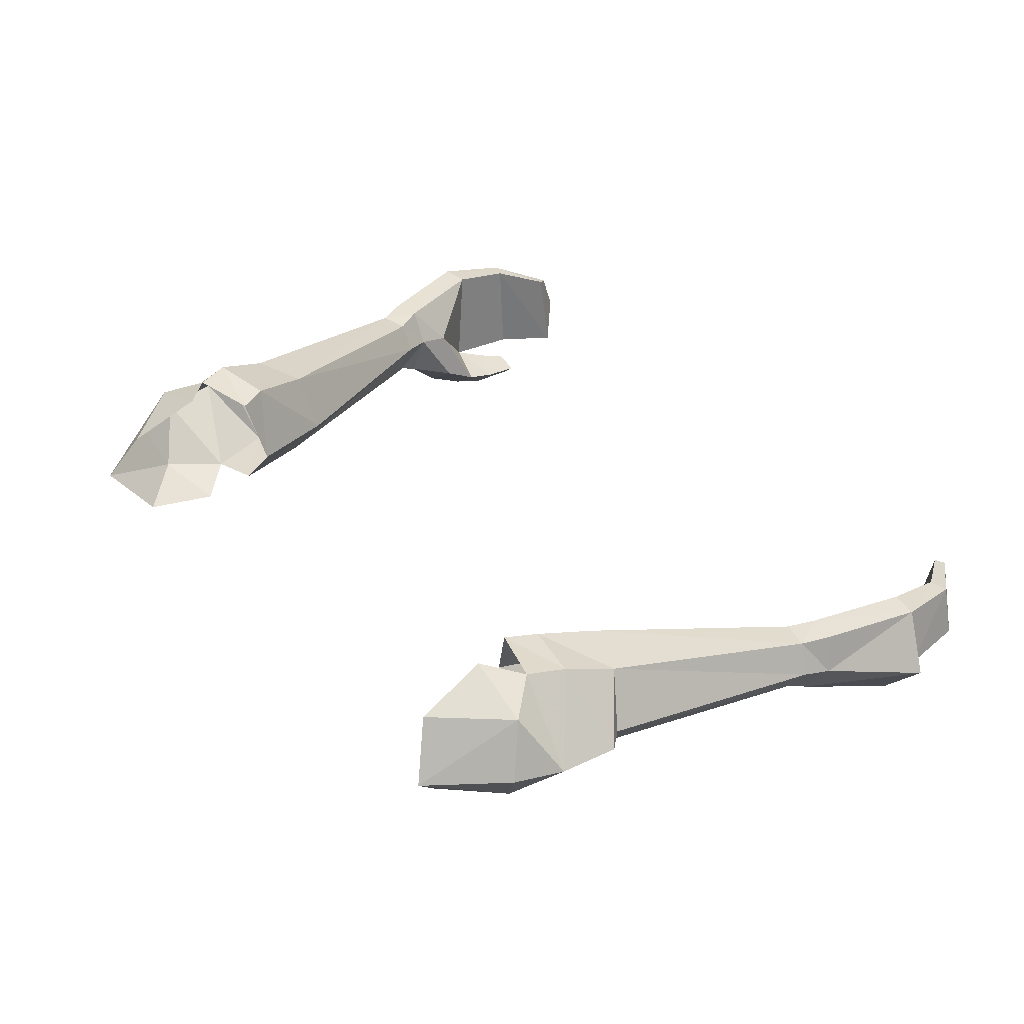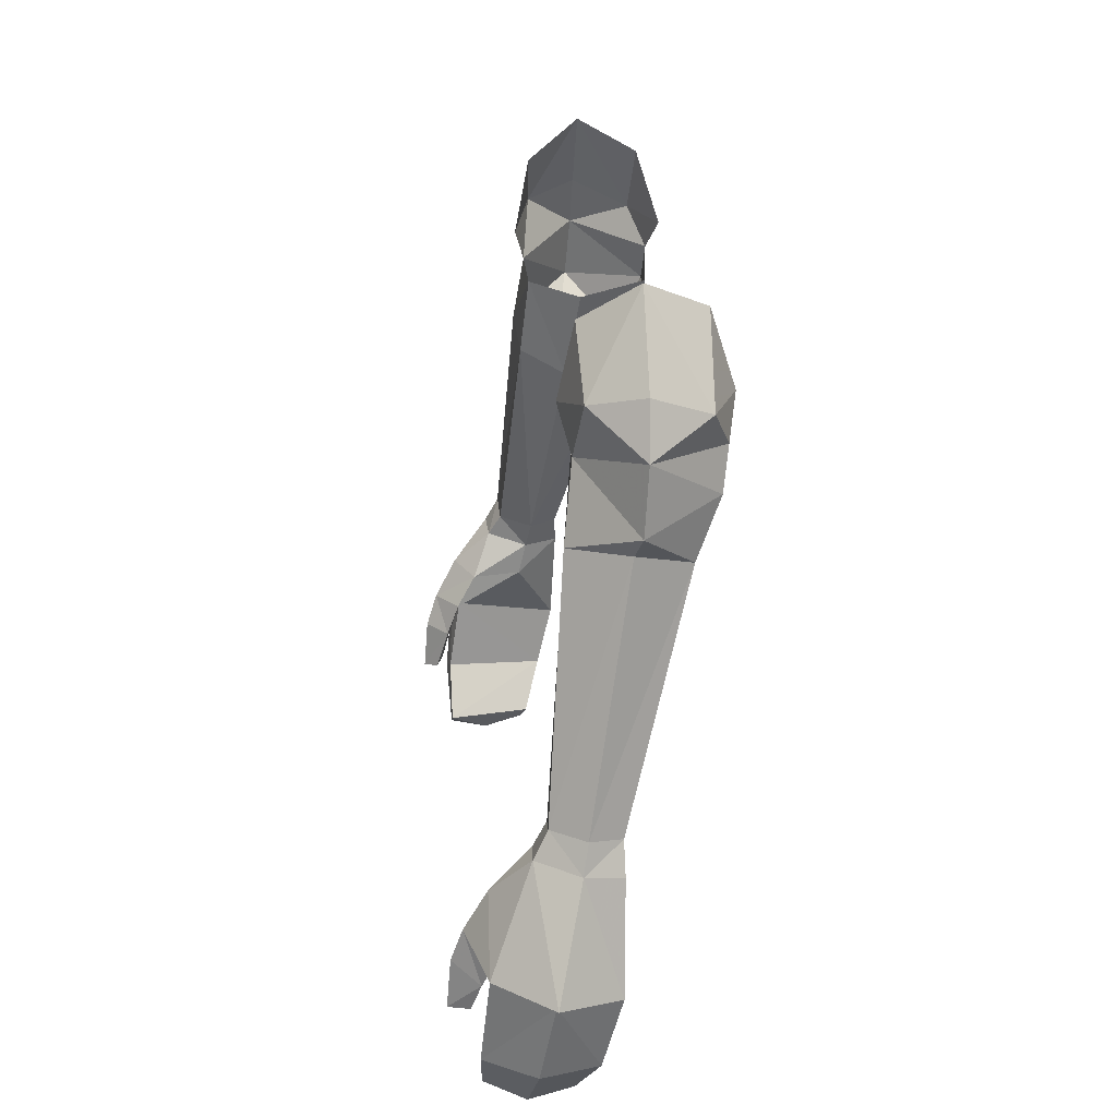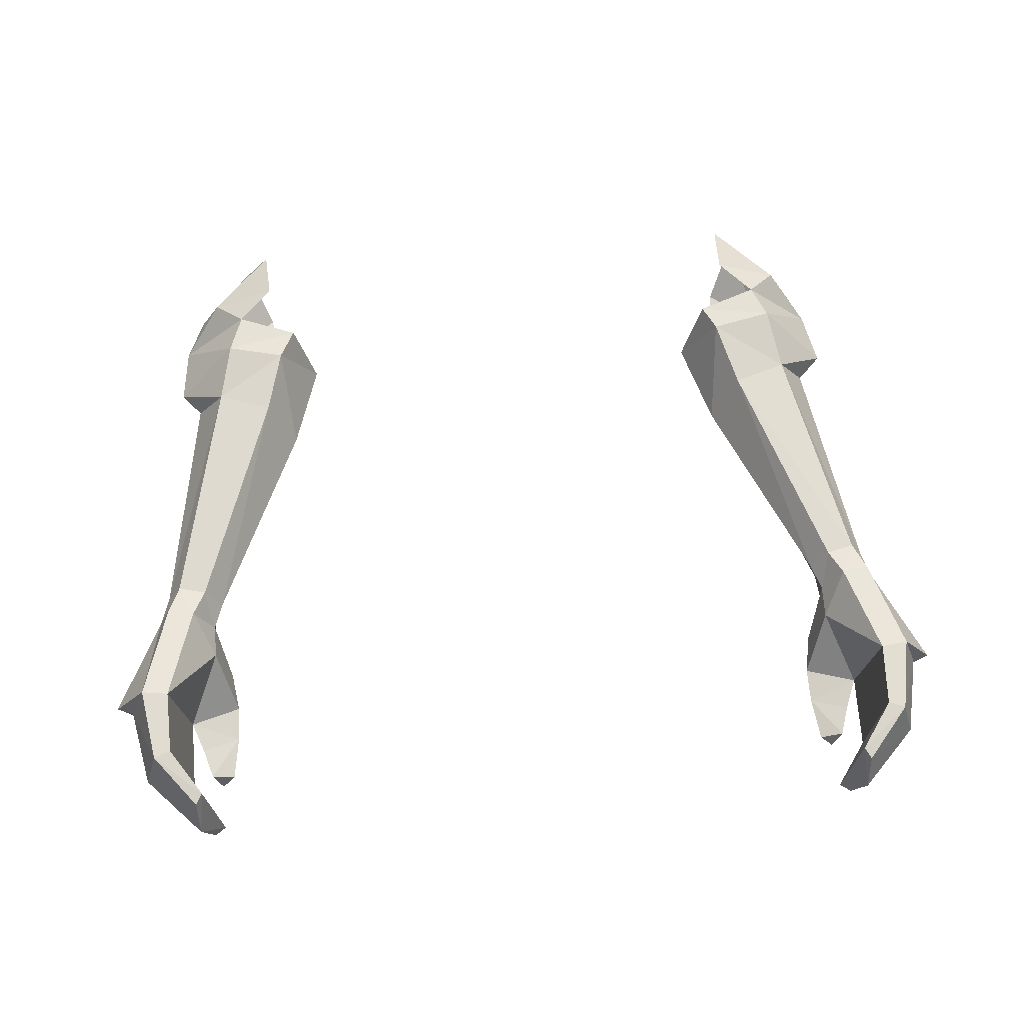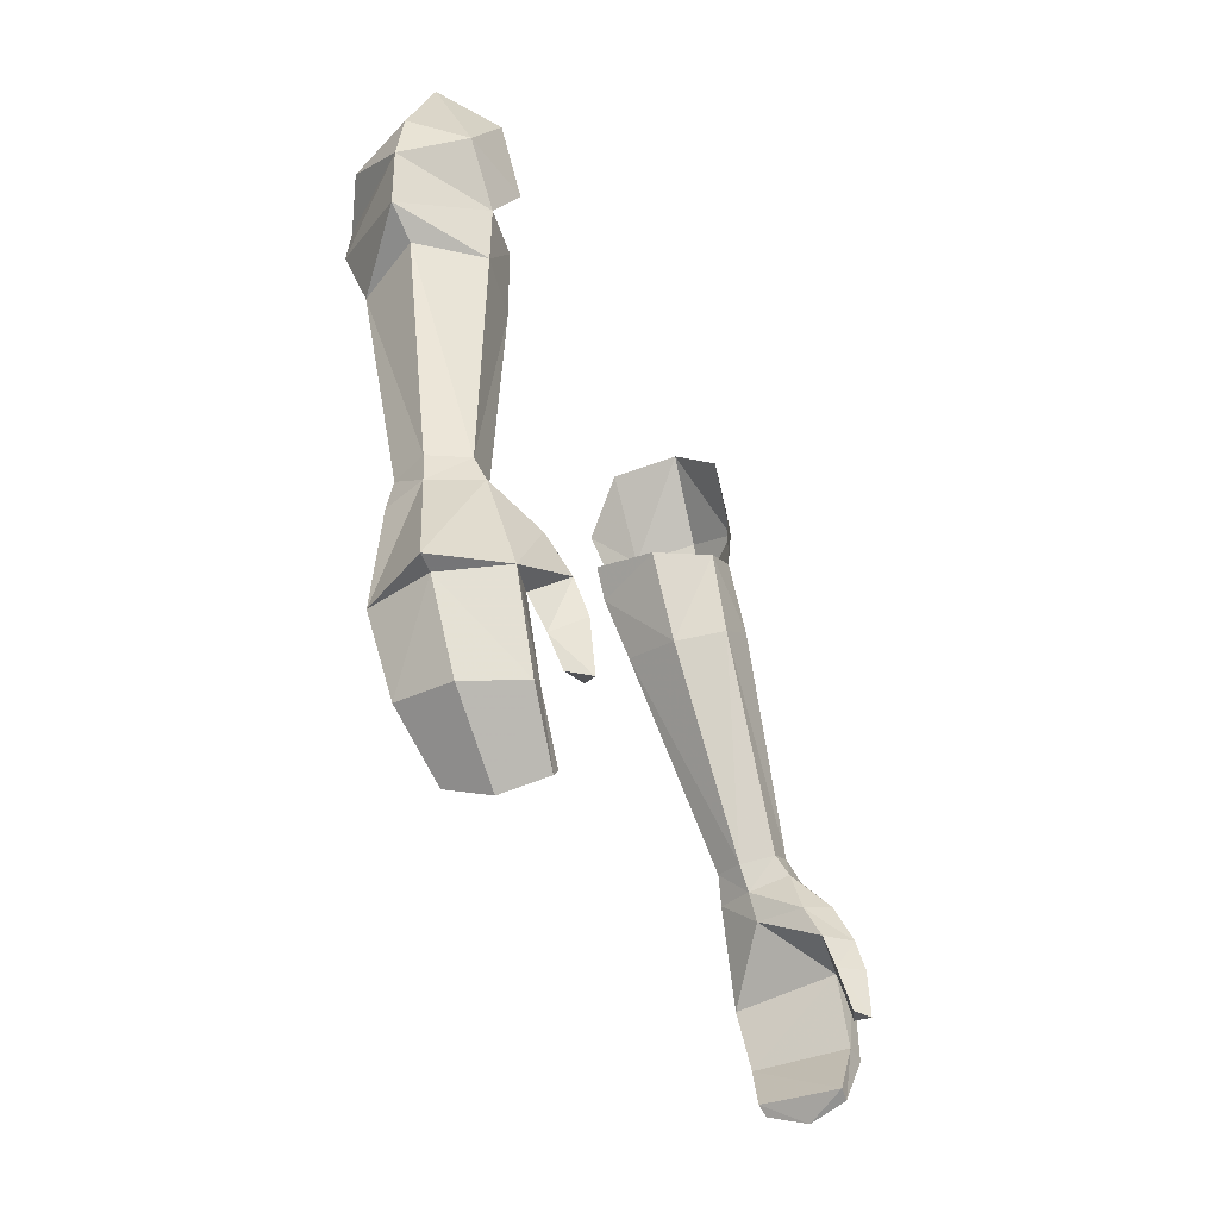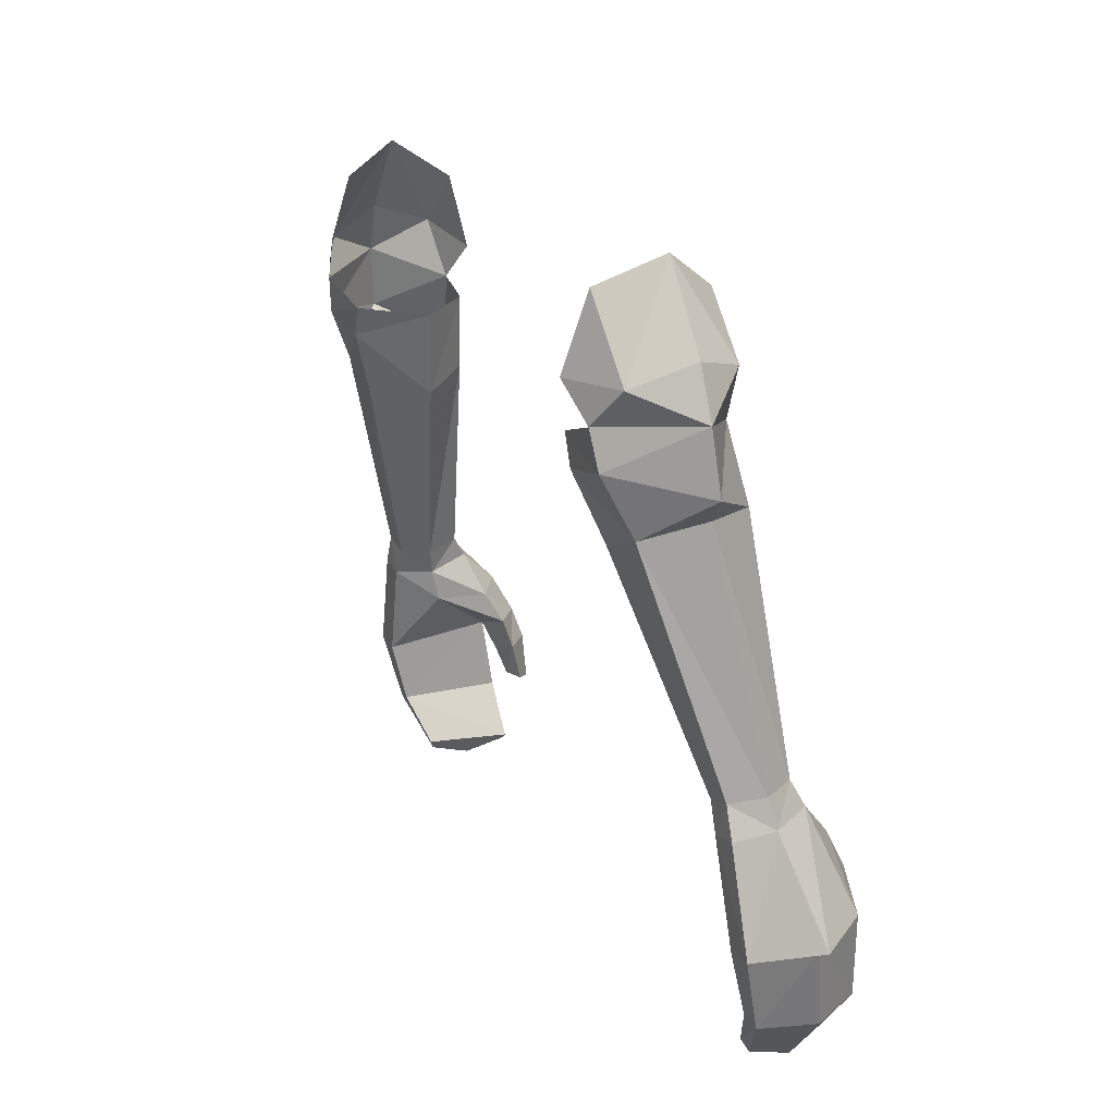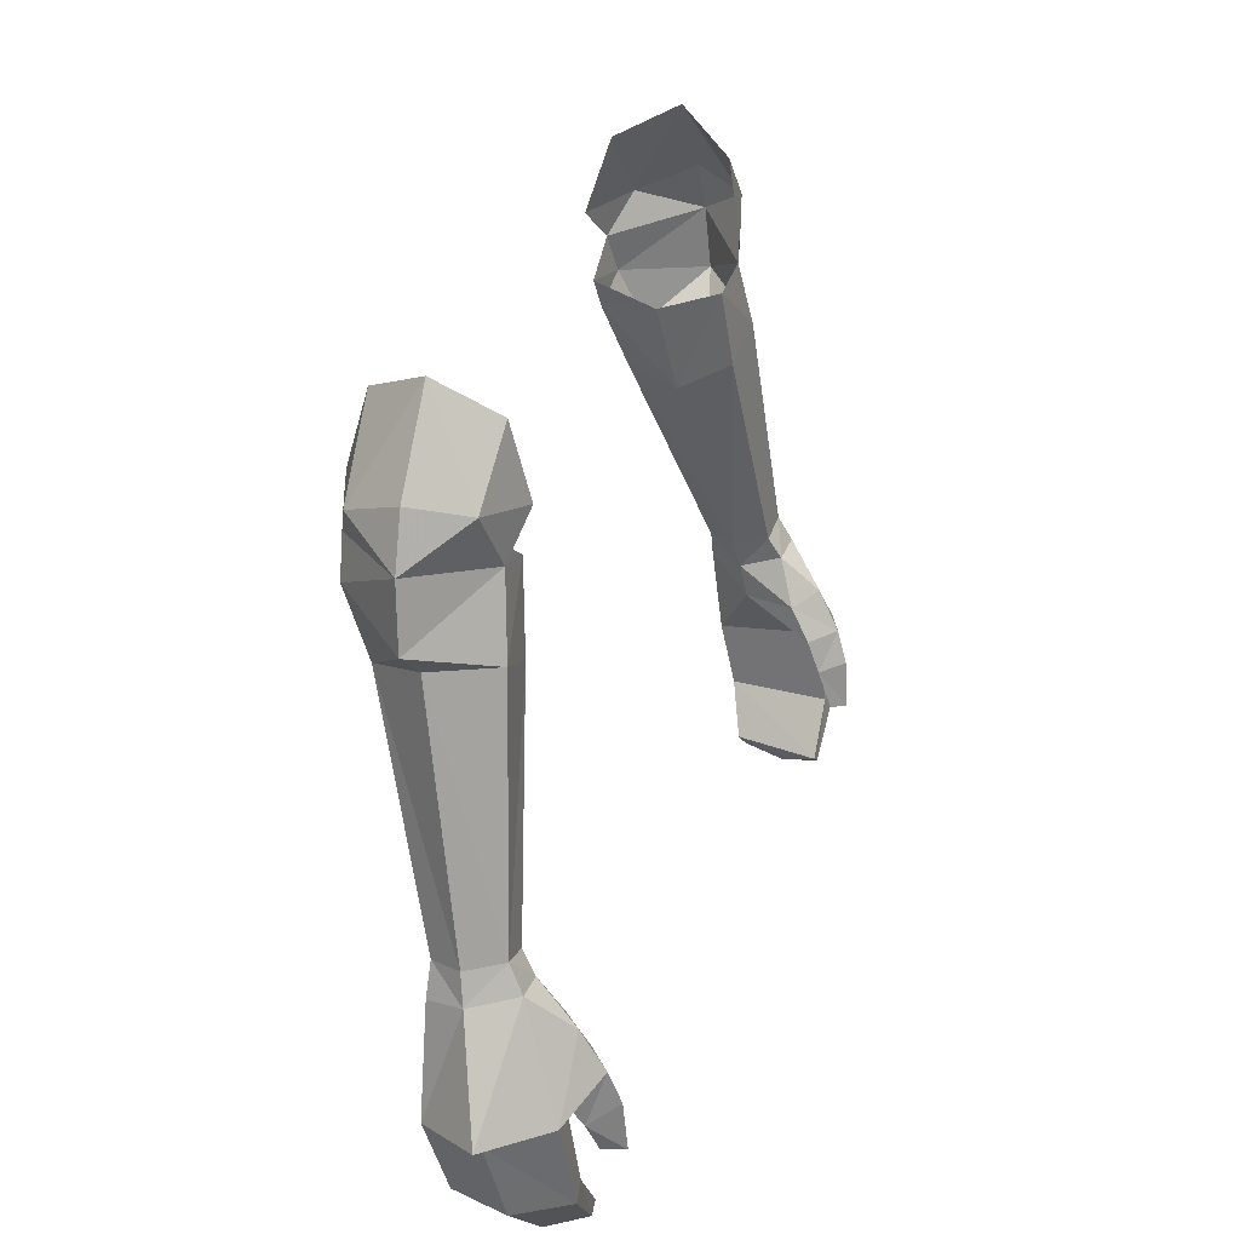
<metadata>
{"format":"obj","ext":"obj","renderer":"f3d","projection":"perspective","resolution":1024,"background":"white","views":[{"elev":41.0,"azim":51.6,"up":"+Y"},{"elev":22.5,"azim":85.5,"up":"+Z"},{"elev":55.0,"azim":175.6,"up":"+Y"},{"elev":-30.1,"azim":-69.0,"up":"+Z"},{"elev":19.1,"azim":-115.0,"up":"+Z"},{"elev":30.1,"azim":-71.5,"up":"+Z"}]}
</metadata>
<code>
g knight_glove_female_36031
v -13.69 0.5387 45.54
v -12.83 0.6276 48.79
v -11.92 0.6376 48.63
v -12.8 0.5359 45.41
v -14.86 -1.326 45.98
v -13.25 -0.542 49.09
v -13.46 -3.078 46.1
v -12.49 -1.844 49.25
v -10.84 -2.35 47.67
v -11.75 -3.018 47.96
v -11.6 -3.722 46.66
v -10.67 -2.966 46.6
v -11.98 -3.239 45.07
v -12.36 -2.864 46
v -10.72 -3.353 45.52
v -11.98 -3.239 45.07
v -12.36 -2.864 46
v -10.67 -2.966 46.6
v -11.69 -3.537 44.15
v -11.37 -4.193 44.05
v -11.44 -4.071 45.61
v -11.69 -3.537 44.15
v -10.92 -3.753 44.17
v -12.73 0.04059 43.38
v -13.29 -0.02832 43.19
v -11.67 -0.4748 41.91
v -11.88 -0.6446 41.57
v -11.87 -1.985 41.18
v -13.77 -1.774 43.18
v -12.94 -3.338 43.32
v -12.3 -3.228 43.55
v -11.52 -3.245 41.64
v -11.16 -3.224 41.9
v -12.3 -3.228 43.55
v -11.16 -3.224 41.9
v -11.87 -1.985 41.18
v -11.88 -0.6446 41.57
v -10.92 -3.753 44.17
v -10.72 -3.353 45.52
v -14.32 -1.338 45.78
v -14.86 -1.326 45.98
v -13.69 0.5387 45.54
v -14.32 -1.338 45.78
v -13.46 -3.078 46.1
v -11.27 -0.7262 47.63
v -11.45 -1.789 49.1
v -11.28 -0.4772 48.67
v -11.28 -0.4772 48.67
v -10.84 -2.35 47.67
v -11.37 -4.193 44.05
v -11.52 -3.245 41.64
v -9.84 1.226 64.4
v -8.963 3.082 63.49
v -10.89 3.014 61.16
v -8.772 3.852 61.11
v -9.882 3.544 60.01
v -11.63 1.225 61.91
v -12.23 1.178 60.35
v -10.82 -0.3589 61.48
v -9.052 -0.4532 63.23
v -8.732 -0.9282 60.9
v -9.793 -0.5856 59.71
v -8.402 -0.5077 59.3
v -9.01 -0.7574 56.74
v -8.059 0.6879 56.16
v -7.201 1.12 59.07
v -8.312 3.328 58.43
v -8.936 2.546 56.35
v -10.72 2.567 56.98
v -10.34 3.459 58.84
v -10.59 -0.8955 57.45
v -7.918 3.303 59.39
v -11.53 0.5855 49.53
v -10.99 -0.2998 49.52
v -11.31 -1.377 49.79
v -12.33 -1.416 50.08
v -10.59 -0.8955 57.45
v -12.55 1.036 58.42
v -11.75 0.8432 57.63
v -10.72 2.567 56.98
v -11.45 -1.789 49.1
v -12.49 -1.844 49.25
v -13.25 -0.542 49.09
v -12.96 -0.3823 50
v -12.45 0.6092 49.77
v -12.83 0.6276 48.79
v -11.28 -0.4772 48.67
v -11.92 0.6376 48.63
v -11.75 0.8432 57.63
v -12.55 1.036 58.42
v 13.68 0.5387 45.54
v 12.79 0.536 45.41
v 11.91 0.6375 48.63
v 12.82 0.6276 48.79
v 13.24 -0.5419 49.09
v 14.85 -1.326 45.98
v 12.48 -1.844 49.25
v 13.45 -3.078 46.1
v 10.83 -2.35 47.67
v 10.66 -2.966 46.6
v 11.59 -3.722 46.66
v 11.74 -3.018 47.96
v 11.97 -3.239 45.07
v 12.35 -2.864 46
v 10.71 -3.353 45.52
v 10.66 -2.966 46.6
v 12.35 -2.864 46
v 11.97 -3.239 45.07
v 11.43 -4.071 45.61
v 11.36 -4.193 44.05
v 11.68 -3.536 44.15
v 11.68 -3.536 44.15
v 10.91 -3.753 44.17
v 12.72 0.04063 43.38
v 13.28 -0.02828 43.19
v 11.66 -0.4747 41.91
v 11.87 -0.6446 41.57
v 11.86 -1.985 41.18
v 13.76 -1.773 43.18
v 12.29 -3.228 43.55
v 12.93 -3.338 43.32
v 11.15 -3.224 41.9
v 11.51 -3.245 41.64
v 11.15 -3.224 41.9
v 12.29 -3.228 43.55
v 11.87 -0.6446 41.57
v 11.86 -1.985 41.18
v 10.71 -3.353 45.52
v 10.91 -3.753 44.17
v 14.31 -1.338 45.78
v 14.85 -1.326 45.98
v 14.31 -1.338 45.78
v 13.68 0.5387 45.54
v 13.45 -3.078 46.1
v 11.26 -0.7261 47.63
v 11.44 -1.789 49.1
v 11.27 -0.4772 48.67
v 11.27 -0.4772 48.67
v 10.83 -2.35 47.67
v 11.36 -4.193 44.05
v 11.51 -3.245 41.64
v 9.83 1.226 64.4
v 10.88 3.014 61.16
v 8.953 3.082 63.49
v 8.761 3.852 61.11
v 9.872 3.544 60.01
v 11.62 1.225 61.91
v 12.22 1.178 60.35
v 9.041 -0.4532 63.23
v 10.81 -0.3589 61.48
v 8.722 -0.9282 60.9
v 9.783 -0.5855 59.71
v 8.392 -0.5076 59.3
v 7.19 1.12 59.07
v 8.063 0.7362 56.19
v 9.004 -0.7173 56.77
v 8.402 3.224 58.37
v 10.31 3.345 58.76
v 10.74 2.594 57.02
v 8.954 2.588 56.38
v 10.59 -0.8685 57.48
v 7.908 3.303 59.39
v 11.51 0.5856 49.53
v 10.98 -0.2997 49.52
v 11.3 -1.377 49.79
v 12.32 -1.416 50.08
v 10.59 -0.8685 57.48
v 11.75 0.8614 57.66
v 12.4 1.035 58.37
v 10.74 2.594 57.02
v 11.44 -1.789 49.1
v 12.48 -1.844 49.25
v 13.24 -0.5419 49.09
v 12.82 0.6276 48.79
v 12.44 0.6092 49.77
v 12.95 -0.3823 50
v 11.27 -0.4772 48.67
v 11.91 0.6375 48.63
v 11.75 0.8614 57.66
v 12.4 1.035 58.37
f 1 2 3
f 3 4 1
f 1 5 6
f 6 2 1
f 5 7 8
f 8 6 5
f 9 10 11
f 11 12 9
f 13 11 14
f 15 16 17
f 17 18 15
f 13 19 20
f 20 21 13
f 22 16 15
f 15 23 22
f 24 25 1
f 1 4 24
f 26 27 25
f 25 24 26
f 28 29 27
f 7 30 31
f 31 14 7
f 31 30 32
f 32 33 31
f 29 28 30
f 24 34 35
f 35 26 24
f 17 34 24
f 24 4 17
f 26 35 36
f 36 37 26
f 20 38 39
f 39 21 20
f 11 21 39
f 39 12 11
f 7 40 30
f 1 25 40
f 41 42 43
f 44 41 43
f 3 45 4
f 10 7 11
f 46 8 10
f 9 46 10
f 47 46 9
f 48 49 45
f 11 7 14
f 18 45 49
f 50 22 23
f 17 4 45
f 17 45 18
f 45 3 48
f 51 36 35
f 10 8 7
f 52 53 54
f 54 53 55
f 56 54 55
f 52 54 57
f 56 58 54
f 57 54 58
f 52 59 60
f 59 61 60
f 62 61 59
f 52 57 59
f 62 59 58
f 57 58 59
f 63 64 65
f 65 66 63
f 67 68 69
f 69 70 67
f 67 66 65
f 65 68 67
f 63 62 71
f 71 64 63
f 70 56 72
f 72 67 70
f 73 68 74
f 75 64 76
f 77 78 79
f 78 80 79
f 81 75 76
f 76 82 81
f 83 84 85
f 85 86 83
f 75 81 87
f 87 74 75
f 83 82 76
f 76 84 83
f 87 88 73
f 73 74 87
f 88 86 85
f 85 73 88
f 72 66 67
f 75 74 64
f 69 68 85
f 73 85 68
f 71 89 76
f 90 71 62
f 62 58 90
f 56 70 58
f 90 58 70
f 70 69 90
f 84 89 69
f 69 85 84
f 29 25 27
f 28 32 30
f 40 29 30
f 25 29 40
f 64 71 76
f 89 84 76
f 74 65 64
f 68 65 74
f 13 21 11
f 91 92 93
f 93 94 91
f 91 94 95
f 95 96 91
f 96 95 97
f 97 98 96
f 99 100 101
f 101 102 99
f 103 104 101
f 105 106 107
f 107 108 105
f 103 109 110
f 110 111 103
f 112 113 105
f 105 108 112
f 114 92 91
f 91 115 114
f 116 114 115
f 115 117 116
f 118 117 119
f 98 104 120
f 120 121 98
f 120 122 123
f 123 121 120
f 119 121 118
f 114 116 124
f 124 125 114
f 107 92 114
f 114 125 107
f 116 126 127
f 127 124 116
f 110 109 128
f 128 129 110
f 101 100 128
f 128 109 101
f 98 121 130
f 91 130 115
f 131 132 133
f 134 132 131
f 93 92 135
f 102 101 98
f 136 102 97
f 99 102 136
f 137 99 136
f 138 135 139
f 101 104 98
f 106 139 135
f 140 113 112
f 107 135 92
f 107 106 135
f 135 138 93
f 141 124 127
f 102 98 97
f 142 143 144
f 143 145 144
f 146 145 143
f 142 147 143
f 146 143 148
f 147 148 143
f 142 149 150
f 150 149 151
f 152 150 151
f 142 150 147
f 152 148 150
f 147 150 148
f 153 154 155
f 155 156 153
f 157 158 159
f 159 160 157
f 157 160 155
f 155 154 157
f 153 156 161
f 161 152 153
f 158 157 162
f 162 146 158
f 163 164 160
f 165 166 156
f 167 168 169
f 169 168 170
f 171 172 166
f 166 165 171
f 173 174 175
f 175 176 173
f 165 164 177
f 177 171 165
f 173 176 166
f 166 172 173
f 177 164 163
f 163 178 177
f 178 163 175
f 175 174 178
f 162 157 154
f 165 156 164
f 159 175 160
f 163 160 175
f 161 166 179
f 180 148 152
f 152 161 180
f 146 148 158
f 180 159 158
f 158 148 180
f 176 175 159
f 159 179 176
f 119 117 115
f 118 121 123
f 130 121 119
f 115 130 119
f 156 166 161
f 179 166 176
f 164 156 155
f 160 164 155
f 103 101 109

</code>
